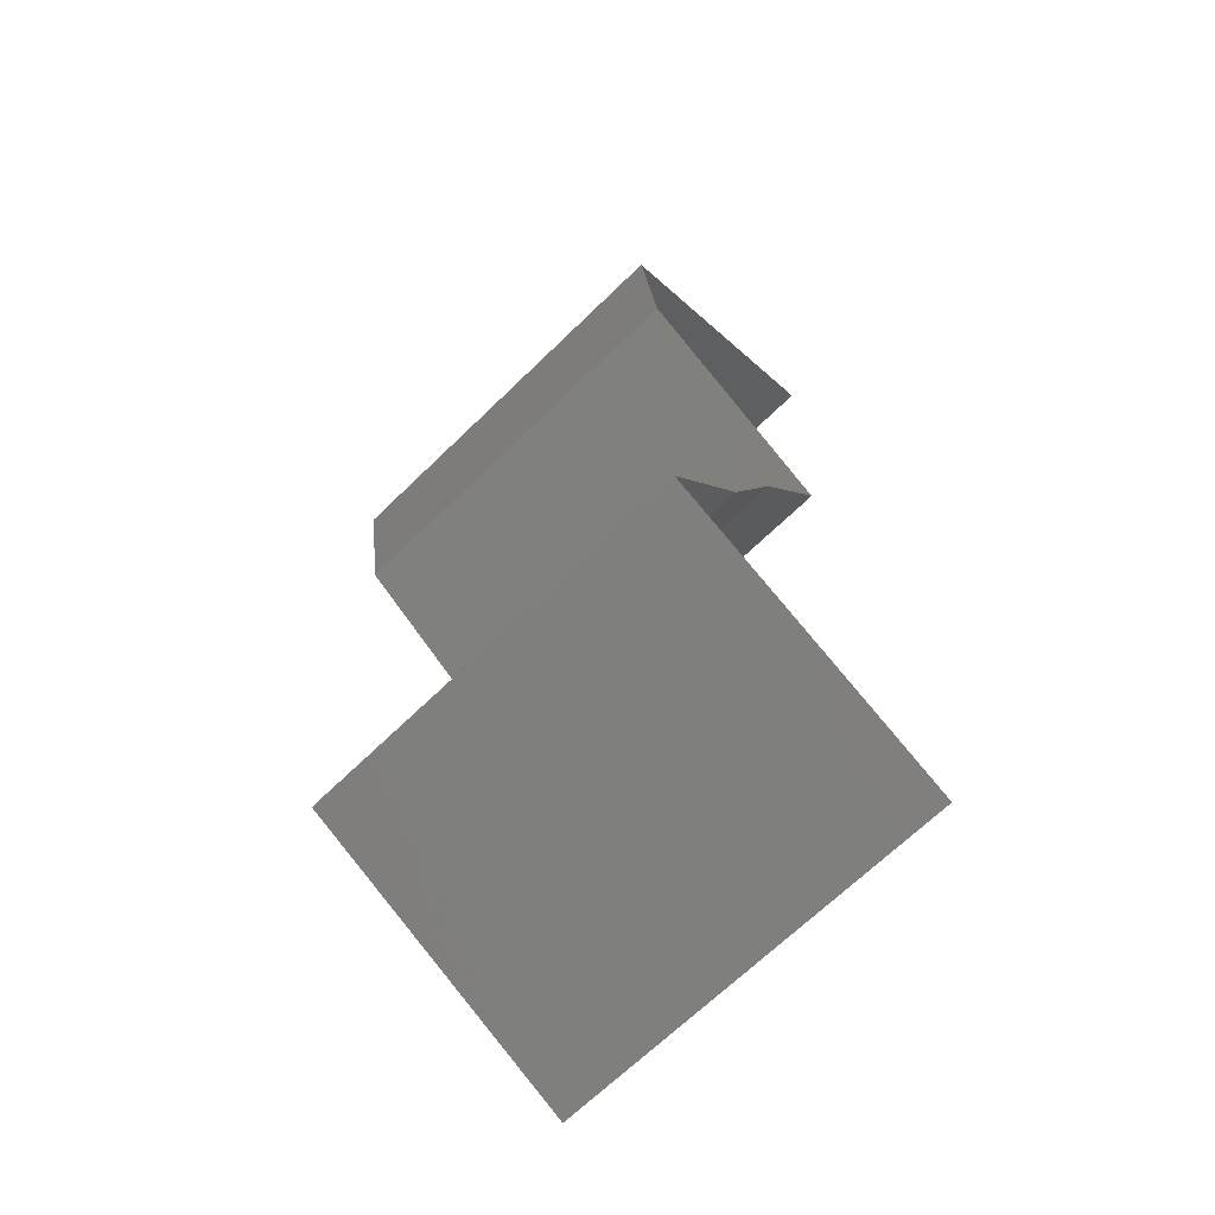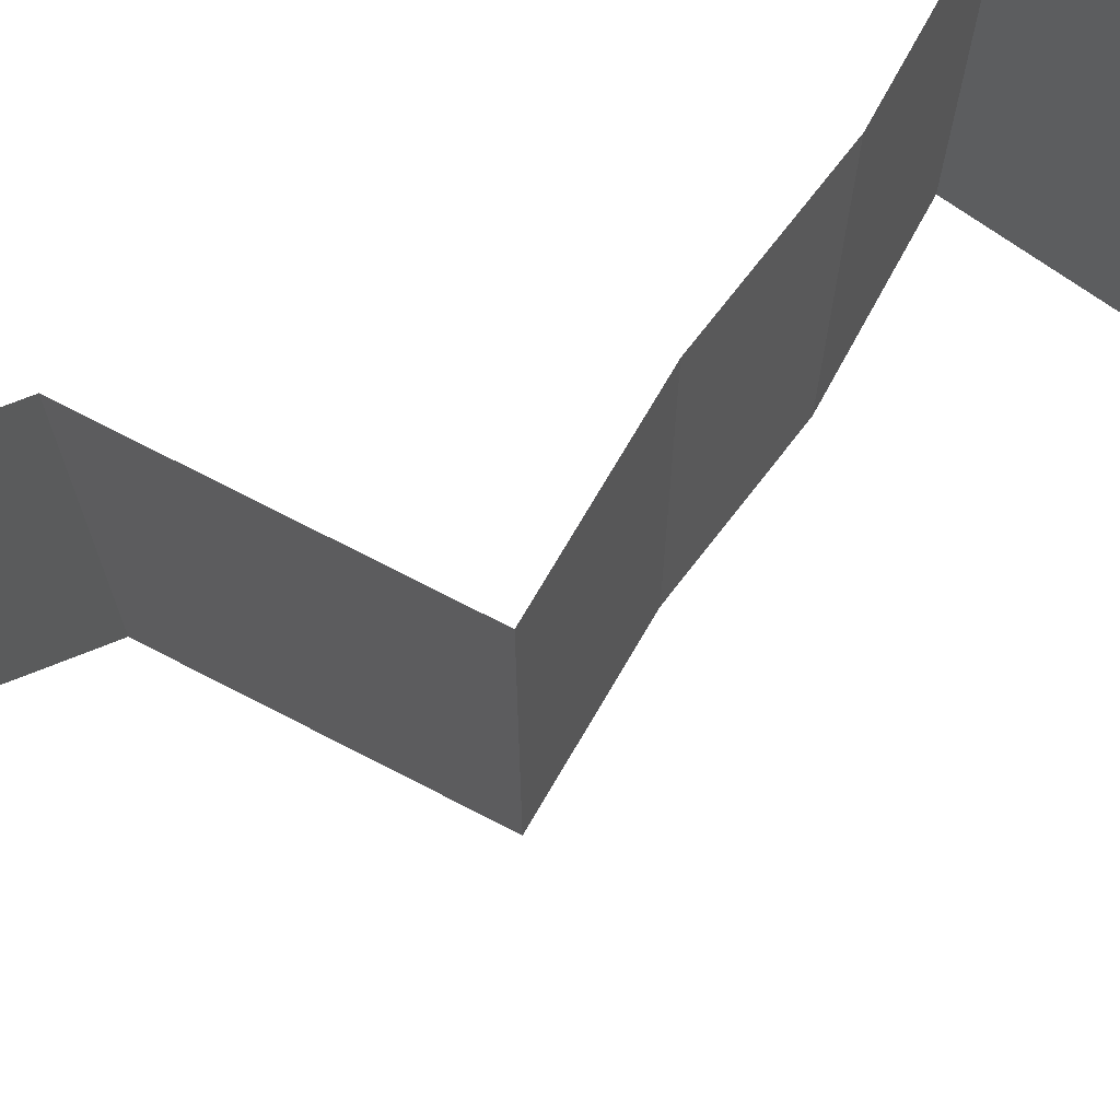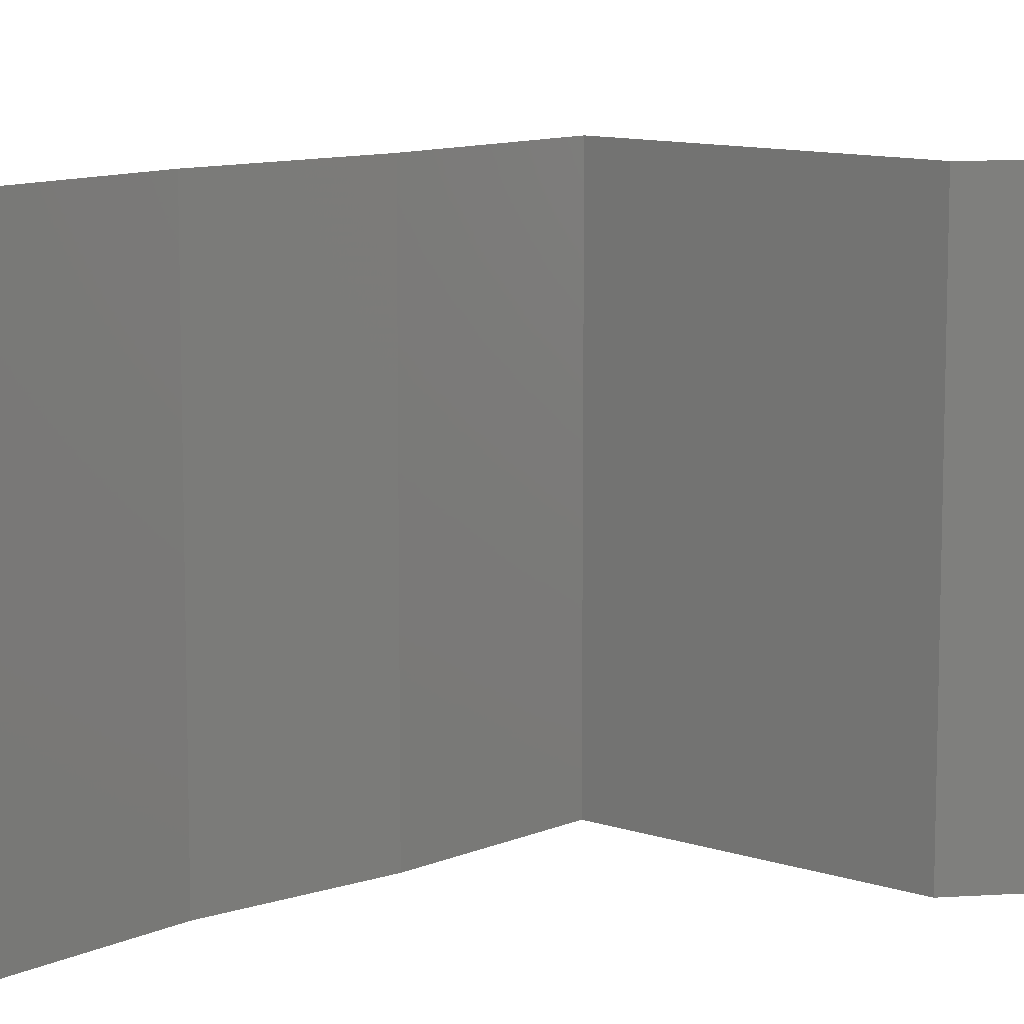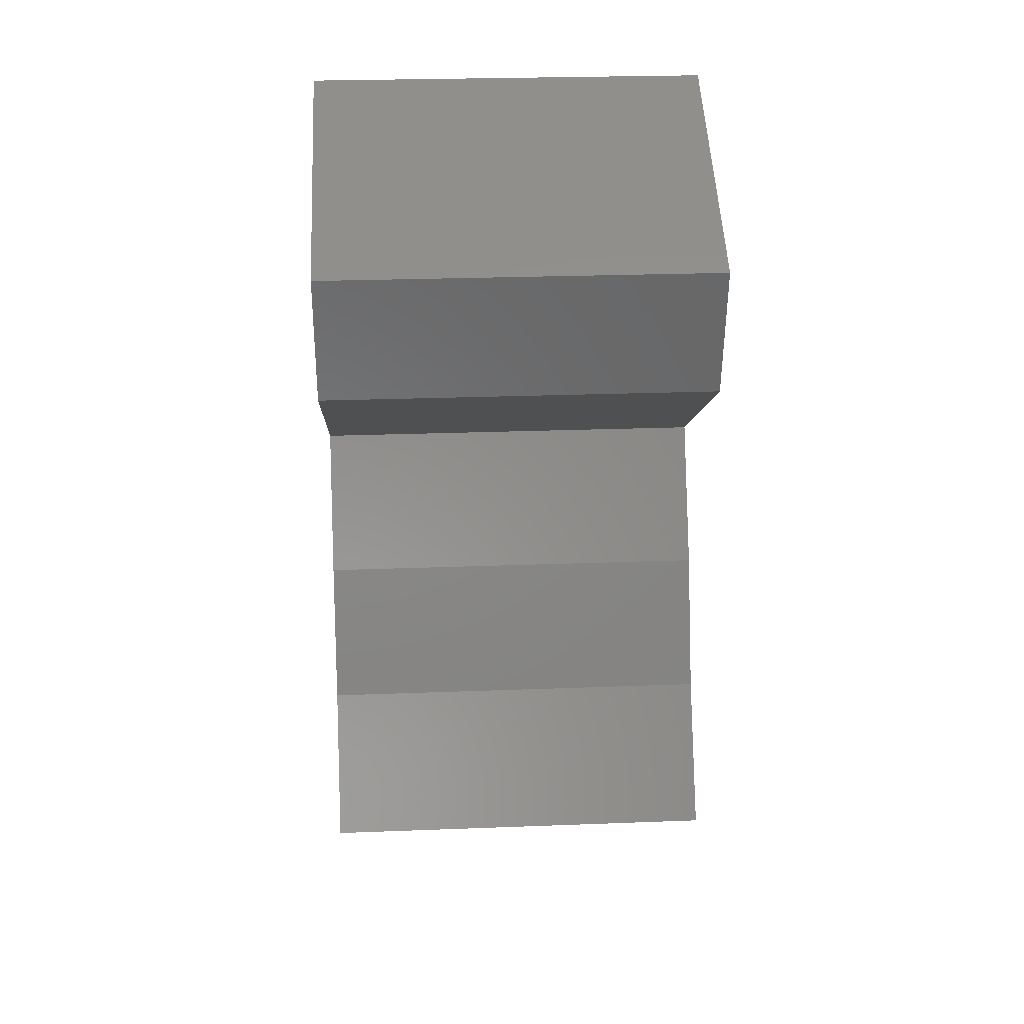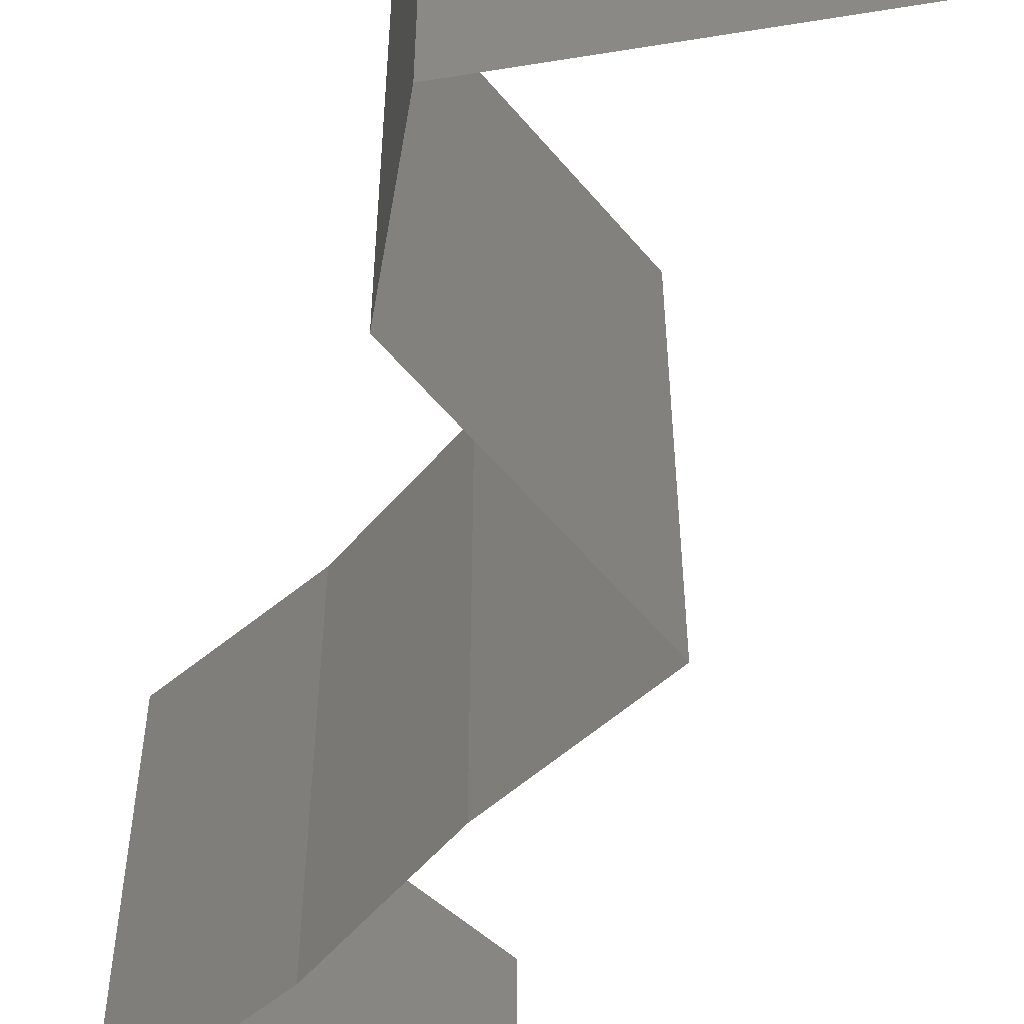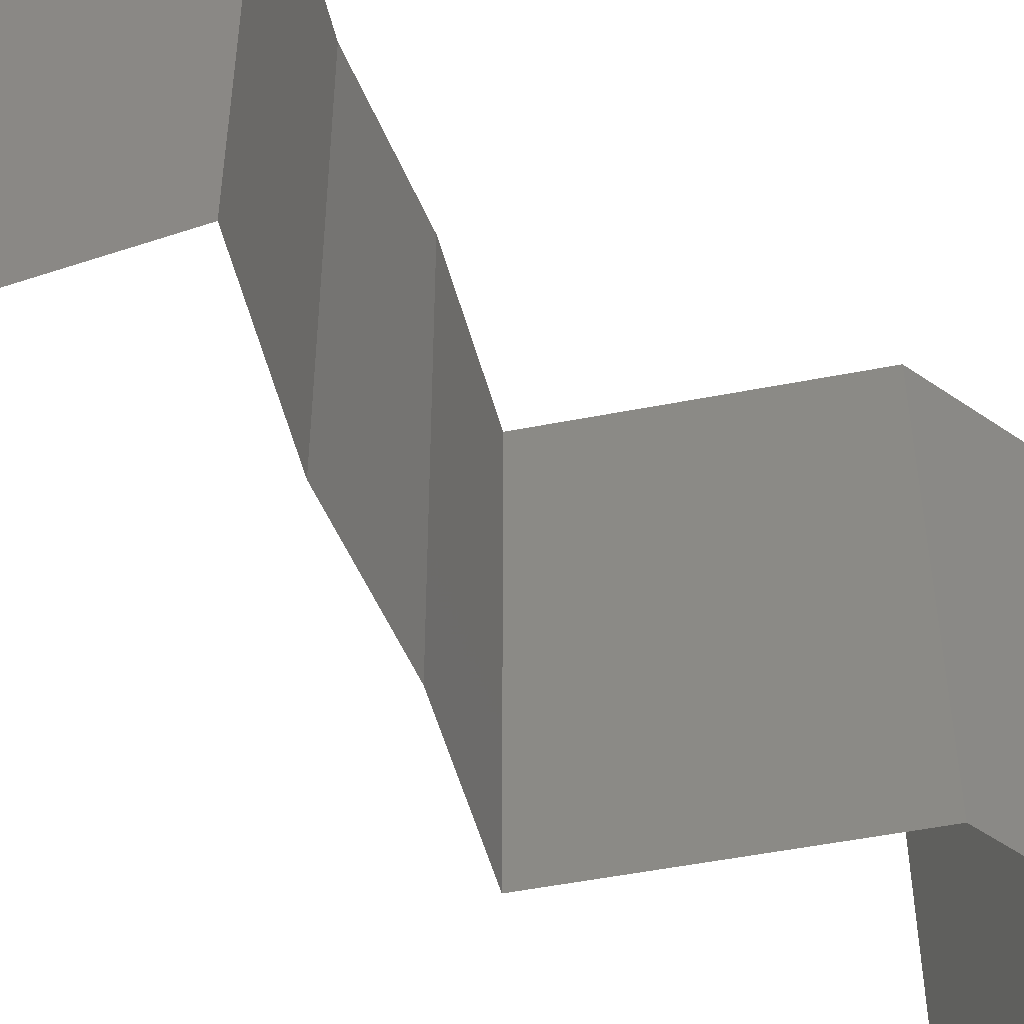
<metadata>
{"format":"stl","ext":"stl","renderer":"f3d","projection":"perspective","resolution":1024,"background":"white","views":[{"elev":-68.6,"azim":134.1,"up":"+Y"},{"elev":72.7,"azim":-120.4,"up":"+Z"},{"elev":10.7,"azim":72.3,"up":"+Z"},{"elev":26.6,"azim":86.6,"up":"+Y"},{"elev":-57.1,"azim":161.6,"up":"+Z"},{"elev":-51.4,"azim":44.3,"up":"+Z"}]}
</metadata>
<code>
# stl→obj: 46 verts, 66 faces
v 0.03435 0.05254 0.02
v 0.03435 0.05254 0.01
v 0.03866 0.05024 0.015
v 0.04667 0.04597 0
v 0.04667 0.04597 0.01
v 0.04236 0.04827 0.005
v 0.03435 0.05254 0
v 0.03842 0.05037 0.005
v 0.04667 0.04597 0.02
v 0.04261 0.04814 0.015
v 0.04051 0.04926 0.02
v 0.04051 0.04926 0
v 0.04051 0.04926 0.01
v 0.04567 0.03941 0
v 0.04617 0.04269 0.005
v 0.04567 0.03941 0.01
v 0.04617 0.04269 0.015
v 0.04567 0.03941 0.02
v 0.03528 0.03284 0.01
v 0.04047 0.03612 0.02
v 0.04047 0.03612 0
v 0.03528 0.03284 0
v 0.03528 0.03284 0.02
v 0.03712 0.02955 0.015
v 0.03897 0.02627 0
v 0.03897 0.02627 0.01
v 0.03712 0.02955 0.005
v 0.03897 0.02627 0.02
v 0.04161 0.0197 0
v 0.04029 0.02299 0.005
v 0.04161 0.0197 0.02
v 0.04029 0.02299 0.015
v 0.04161 0.0197 0.01
v 0.04358 0.01642 0.015
v 0.04555 0.01314 0
v 0.04555 0.01314 0.01
v 0.04358 0.01642 0.005
v 0.04555 0.01314 0.02
v 0.0383 0.009851 0
v 0.03104 0.006568 0
v 0.03854 0.009962 0.007957
v 0.03104 0.006568 0.01
v 0.04079 0.01098 0.01438
v 0.03104 0.006568 0.02
v 0.03594 0.008786 0.01447
v 0.0383 0.009851 0.02
f 1 2 3
f 4 5 6
f 2 7 8
f 5 9 10
f 11 1 3
f 12 4 6
f 7 12 8
f 9 11 10
f 11 3 10
f 12 6 8
f 10 3 13
f 8 6 13
f 5 10 13
f 6 5 13
f 3 2 13
f 2 8 13
f 4 14 15
f 16 5 15
f 5 16 17
f 18 9 17
f 5 4 15
f 9 5 17
f 14 16 15
f 16 18 17
f 19 20 16
f 21 19 16
f 21 16 14
f 16 20 18
f 19 21 22
f 20 19 23
f 23 19 24
f 25 26 27
f 19 22 27
f 26 28 24
f 26 19 27
f 28 23 24
f 22 25 27
f 19 26 24
f 25 29 30
f 31 28 32
f 33 26 30
f 26 33 32
f 26 25 30
f 28 26 32
f 29 33 30
f 33 31 32
f 31 33 34
f 35 36 37
f 36 38 34
f 33 29 37
f 33 36 34
f 36 33 37
f 38 31 34
f 29 35 37
f 39 40 41
f 35 39 41
f 40 42 41
f 36 35 41
f 38 36 43
f 42 44 45
f 44 46 45
f 46 38 43
f 43 36 41
f 41 42 45
f 43 41 45
f 46 43 45

</code>
